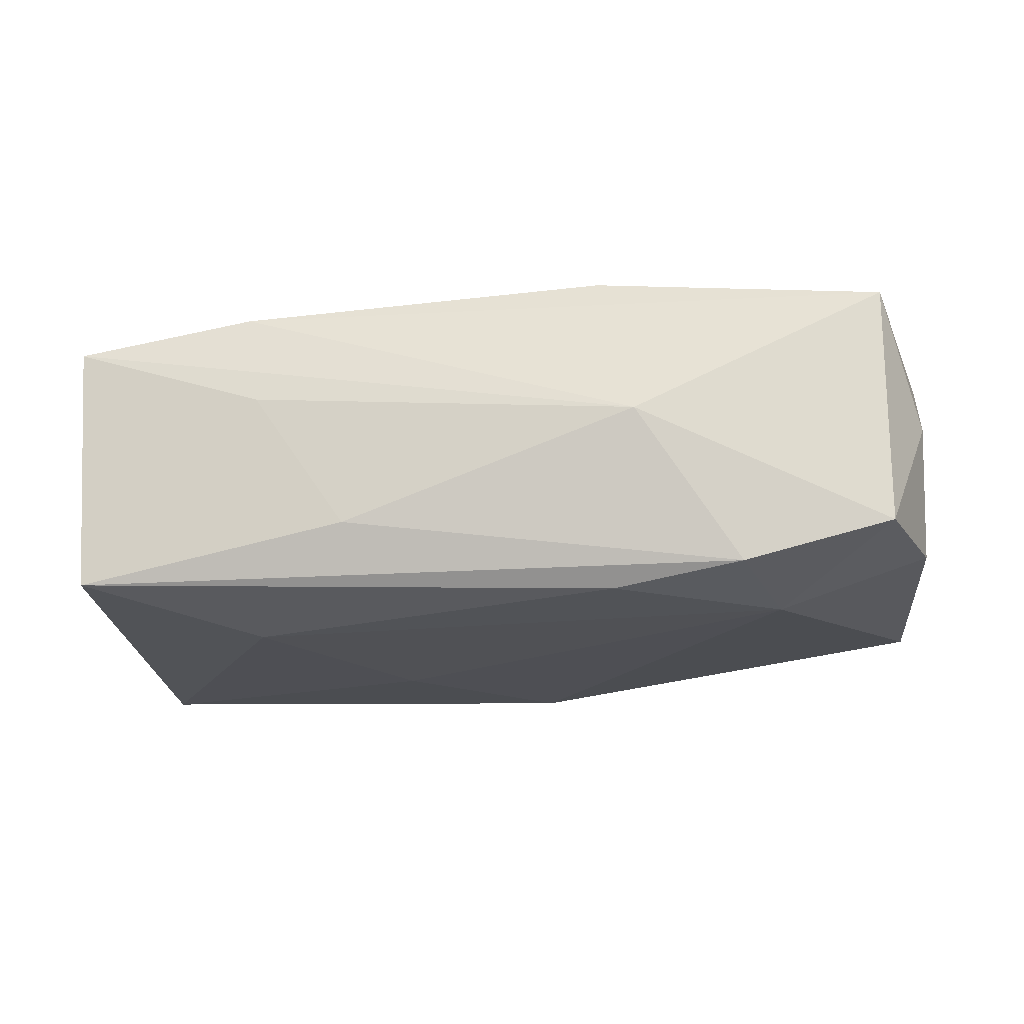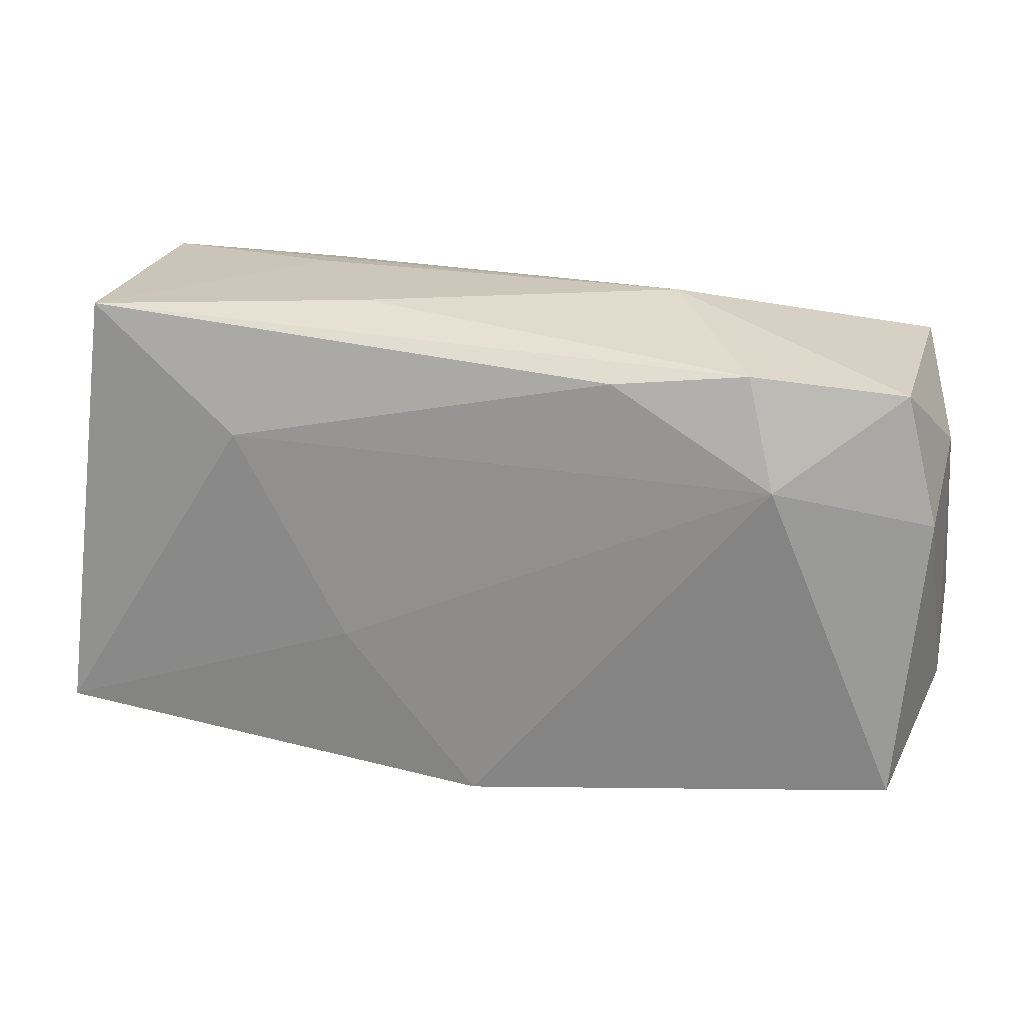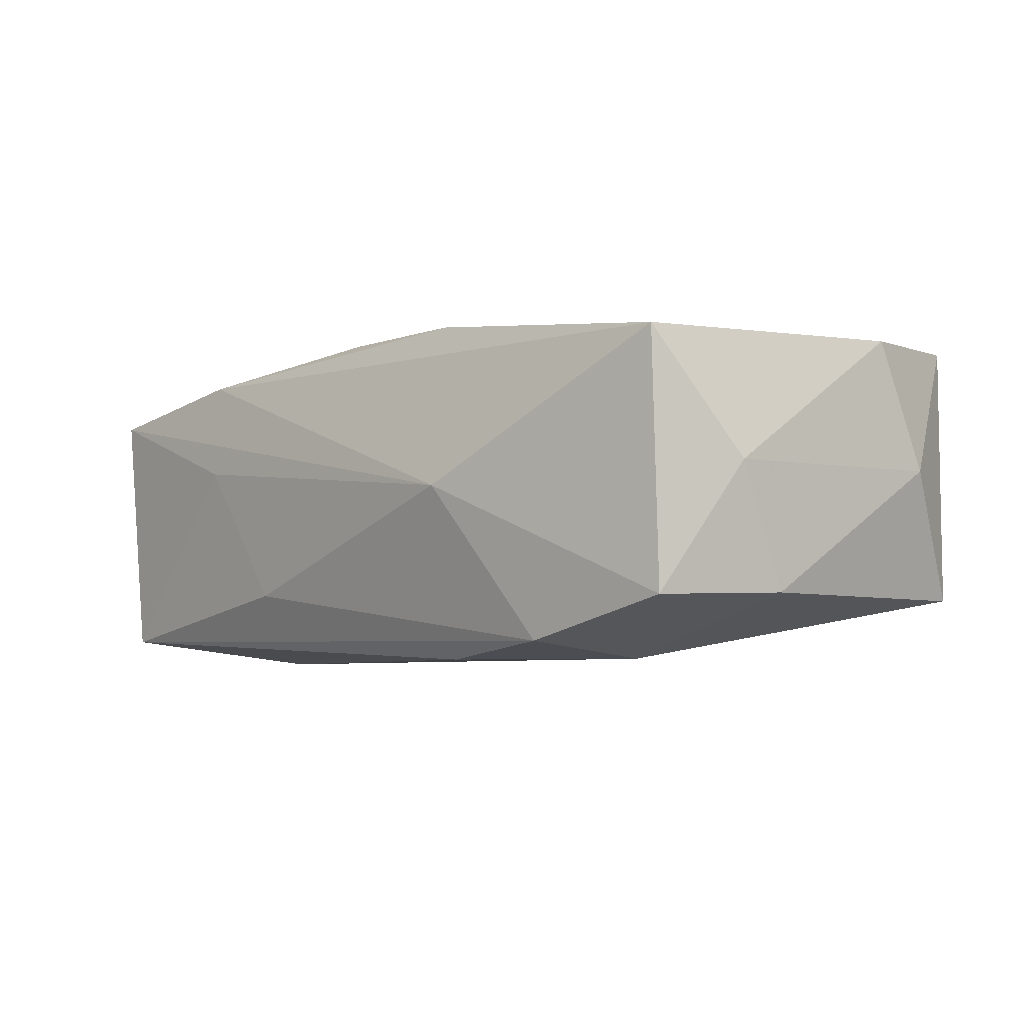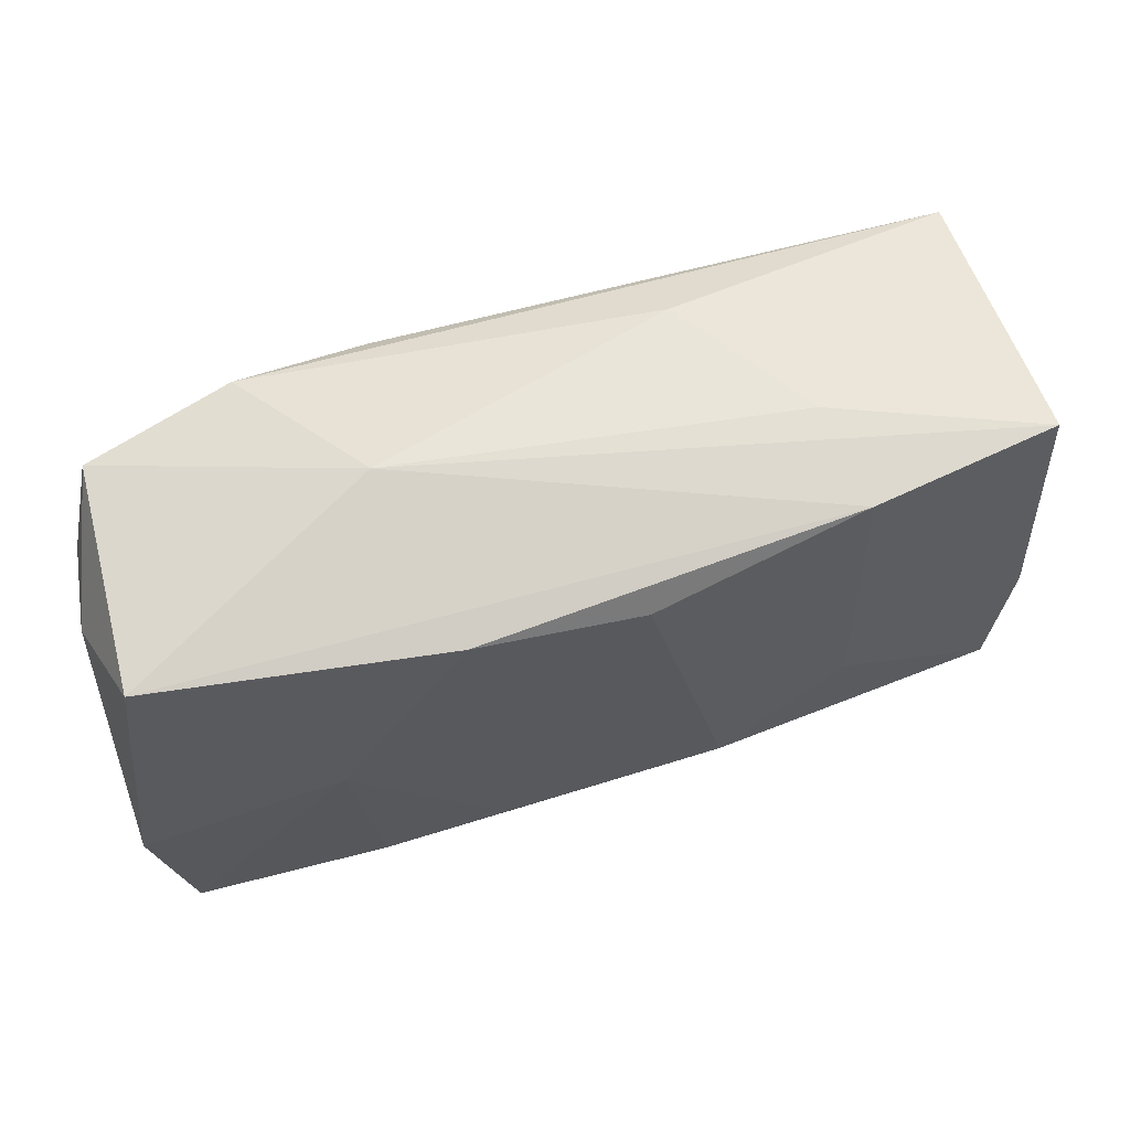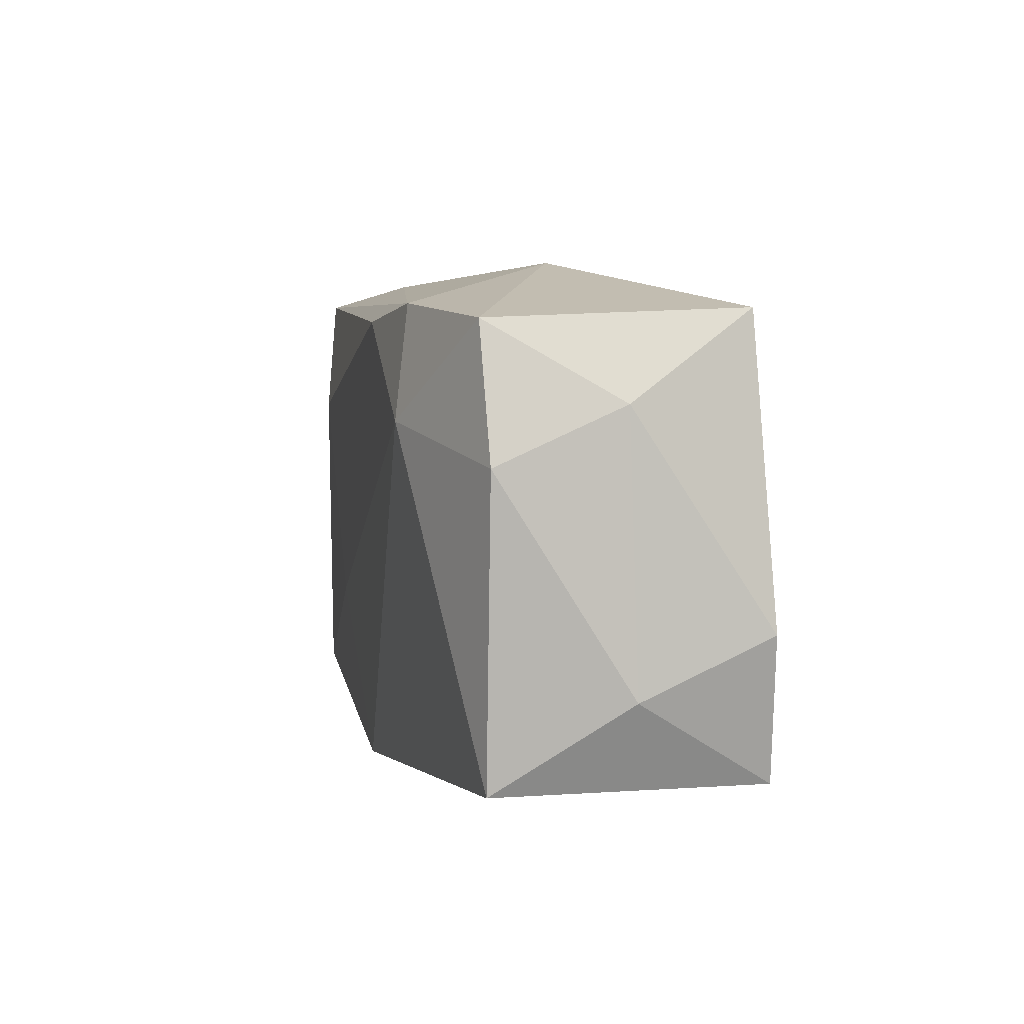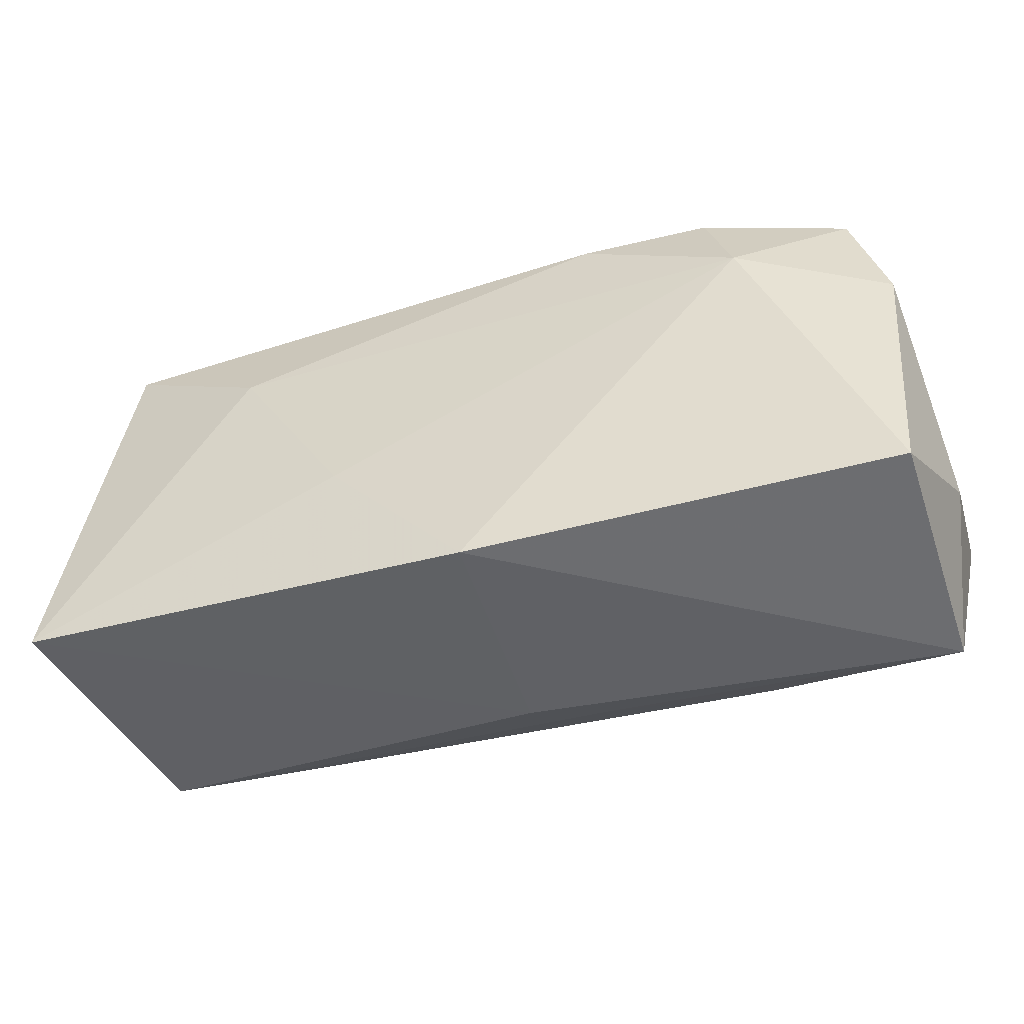
<metadata>
{"format":"obj","ext":"obj","renderer":"f3d","projection":"perspective","resolution":1024,"background":"white","views":[{"elev":-21.9,"azim":-168.7,"up":"+Z"},{"elev":18.8,"azim":-165.1,"up":"+Y"},{"elev":-5.4,"azim":-130.9,"up":"+Z"},{"elev":61.1,"azim":-15.6,"up":"+Y"},{"elev":3.0,"azim":-101.6,"up":"+Y"},{"elev":-53.2,"azim":-161.6,"up":"+Y"}]}
</metadata>
<code>
v -0.008517 -0.01494 0.01399
v 0.02024 0.01945 0.01224
v -0.03478 -0.01932 -0.008855
v 0.03527 -0.01515 0.01034
v 0.03652 0.01251 -0.0008872
v 0.02077 -0.006176 0.01259
v -0.03763 0.009113 0.0009986
v 0.0103 -0.01418 0.0136
v 0.002903 0.01563 0.01446
v 0.03536 0.02038 0.009802
v 0.03869 -0.01756 -0.01159
v -0.02463 0.007828 -0.01396
v -0.004666 -0.01828 0.01037
v -0.03485 0.01621 0.01104
v 0.0009402 -0.02017 0.006802
v 0.01875 0.02075 0.003811
v -0.01145 0.01591 -0.01396
v -0.01066 0.01657 0.01411
v -0.03776 -0.007657 0.01207
v -0.01414 0.02075 8.988e-05
v 0.03701 -0.004023 0.009734
v 0.01997 -0.01481 0.01213
v -0.02232 0.01691 -0.01263
v 0.01086 0.02016 -0.00798
v 0.01163 -0.00808 -0.01344
v 0.03413 0.01934 -0.0117
v -0.03788 -0.01231 0.001636
v -0.03718 0.004563 -0.008989
v 0.0005243 -0.02177 -0.01242
v 0.02101 0.009221 -0.01396
v -0.03462 0.01529 -0.009355
v -0.01884 -0.01714 0.01356
v -0.03491 -0.01905 0.01258
v -0.02115 -0.0002989 0.01408
f 12 29 3
f 27 3 33
f 33 3 29
f 2 18 9
f 14 18 2
f 26 30 17
f 17 23 26
f 17 30 12
f 12 23 17
f 14 2 20
f 25 29 12
f 12 30 25
f 11 30 26
f 11 25 30
f 29 25 11
f 28 3 27
f 27 7 28
f 12 3 28
f 27 33 19
f 19 7 27
f 14 7 19
f 15 33 29
f 29 11 15
f 26 16 10
f 16 20 10
f 10 20 2
f 26 23 24
f 23 20 24
f 24 16 26
f 24 20 16
f 31 7 14
f 14 20 31
f 31 20 23
f 31 28 7
f 31 23 12
f 12 28 31
f 9 18 34
f 34 1 9
f 34 32 1
f 33 32 34
f 34 19 33
f 34 18 14
f 14 19 34
f 5 11 26
f 26 10 5
f 4 15 11
f 22 32 4
f 8 32 22
f 1 32 8
f 9 1 8
f 22 4 8
f 6 10 2
f 6 4 10
f 6 8 4
f 6 2 9
f 9 8 6
f 21 4 11
f 10 4 21
f 11 5 21
f 21 5 10
f 13 32 33
f 13 4 32
f 33 15 13
f 15 4 13

</code>
